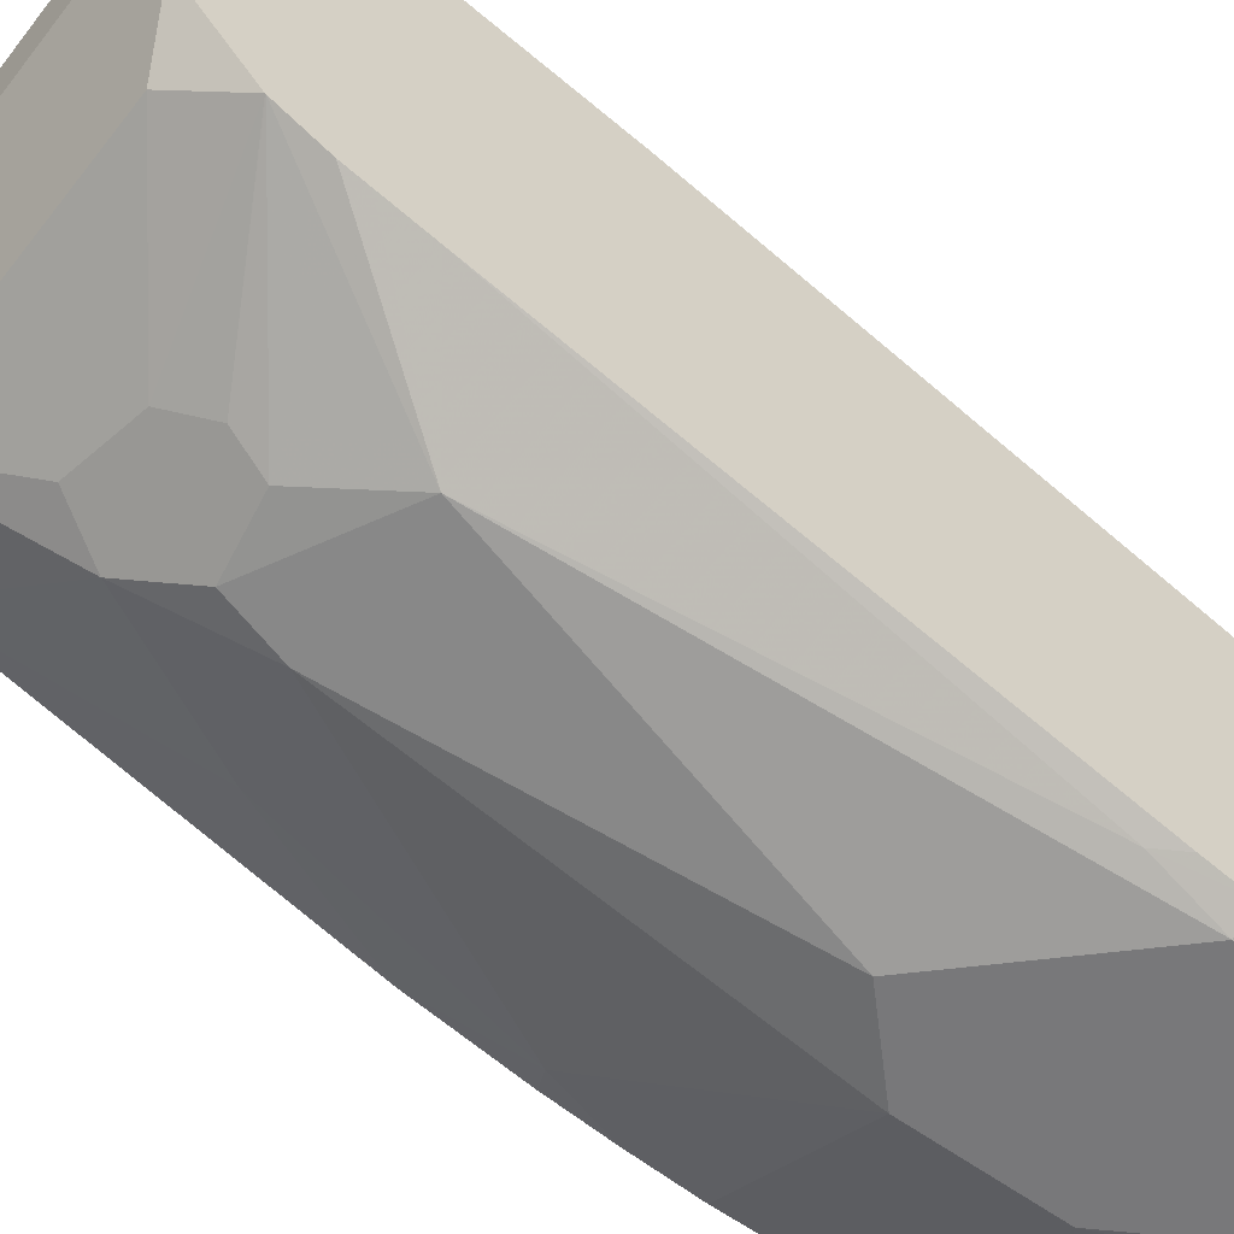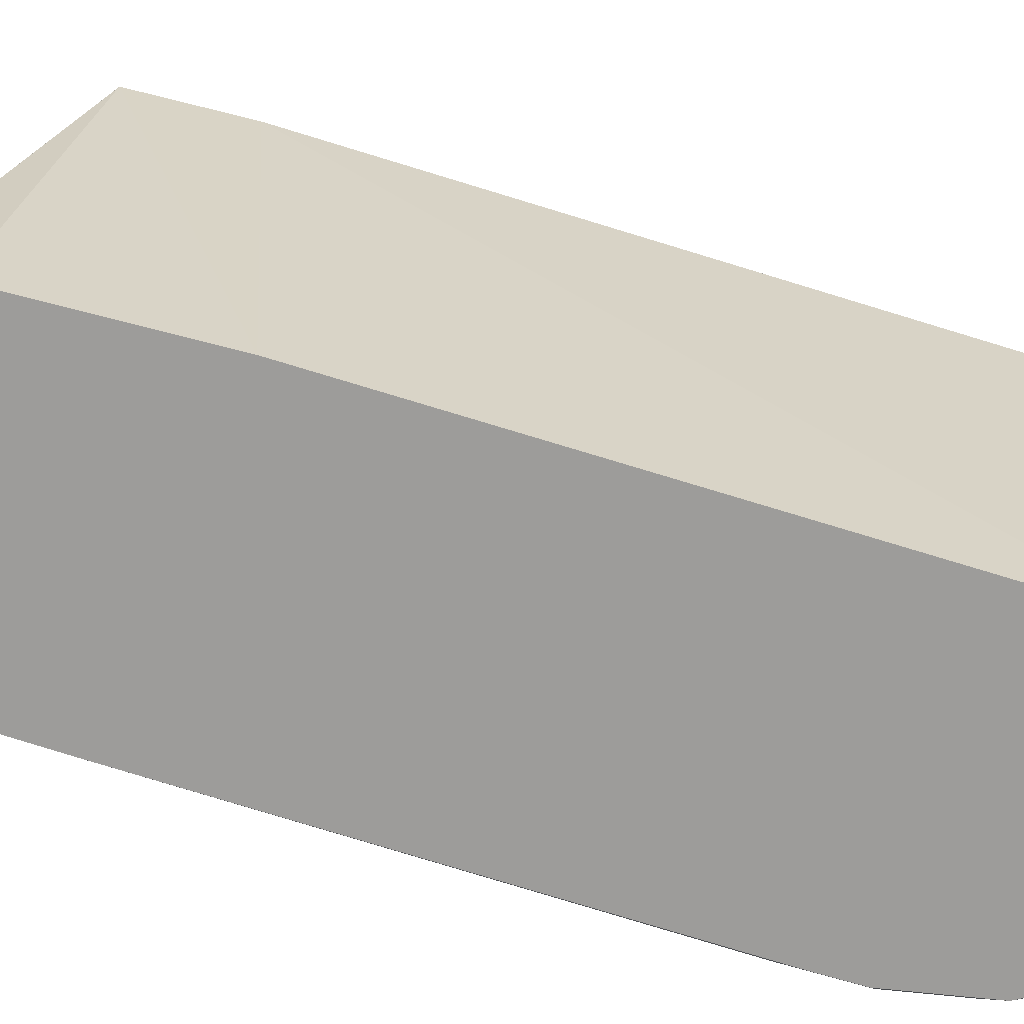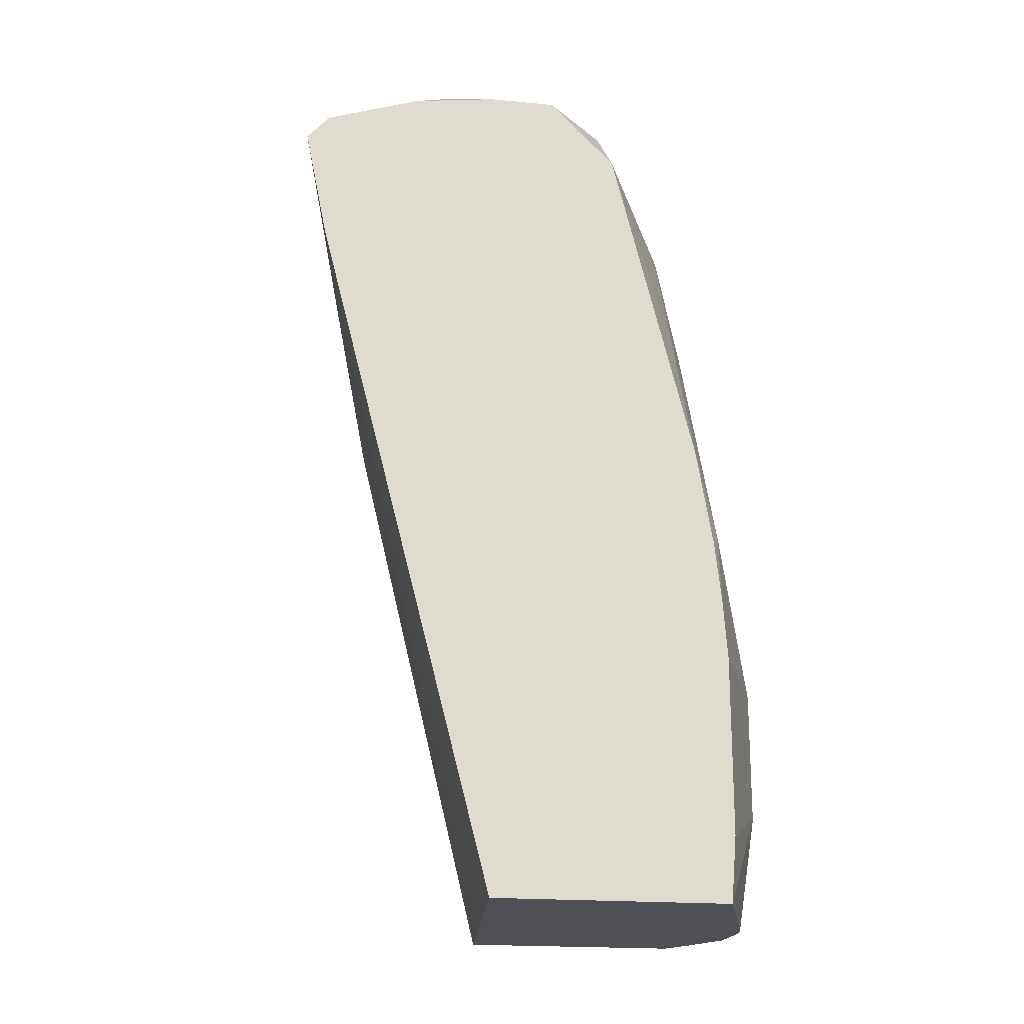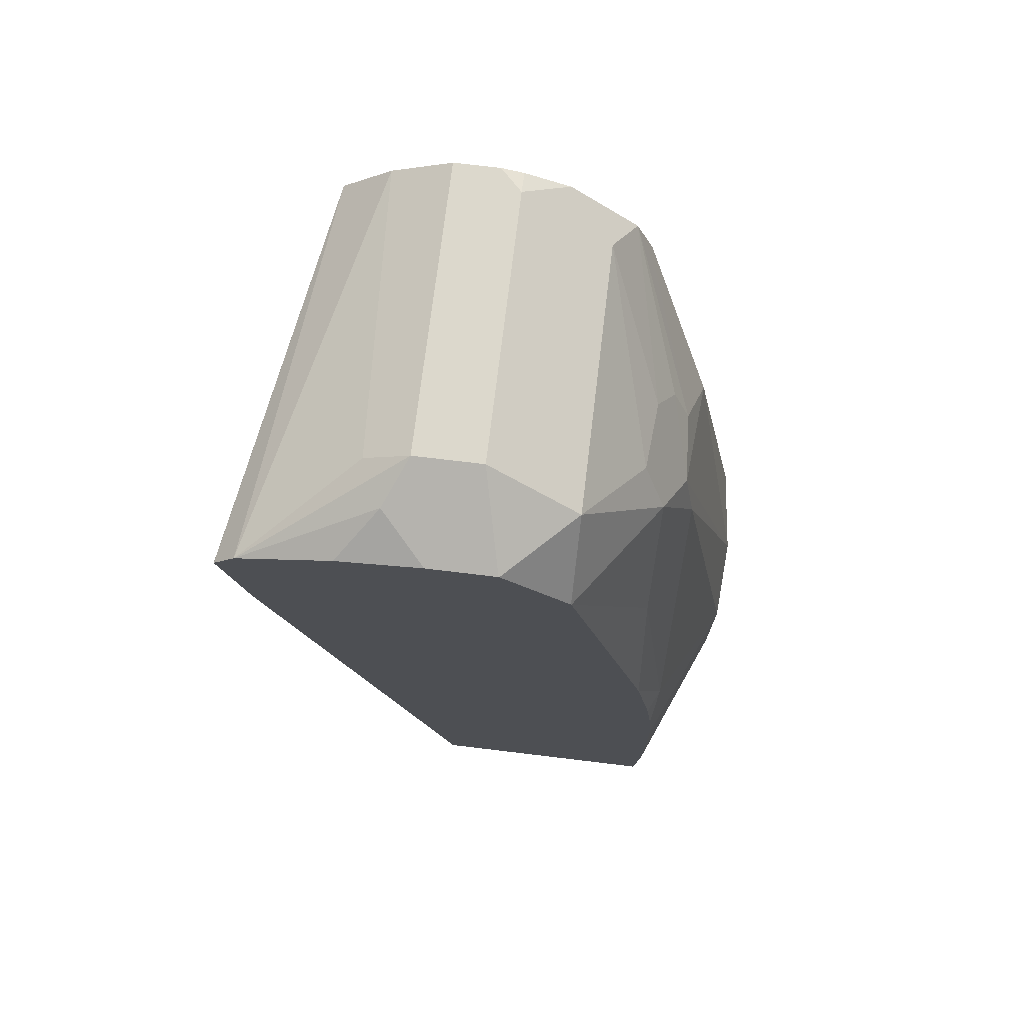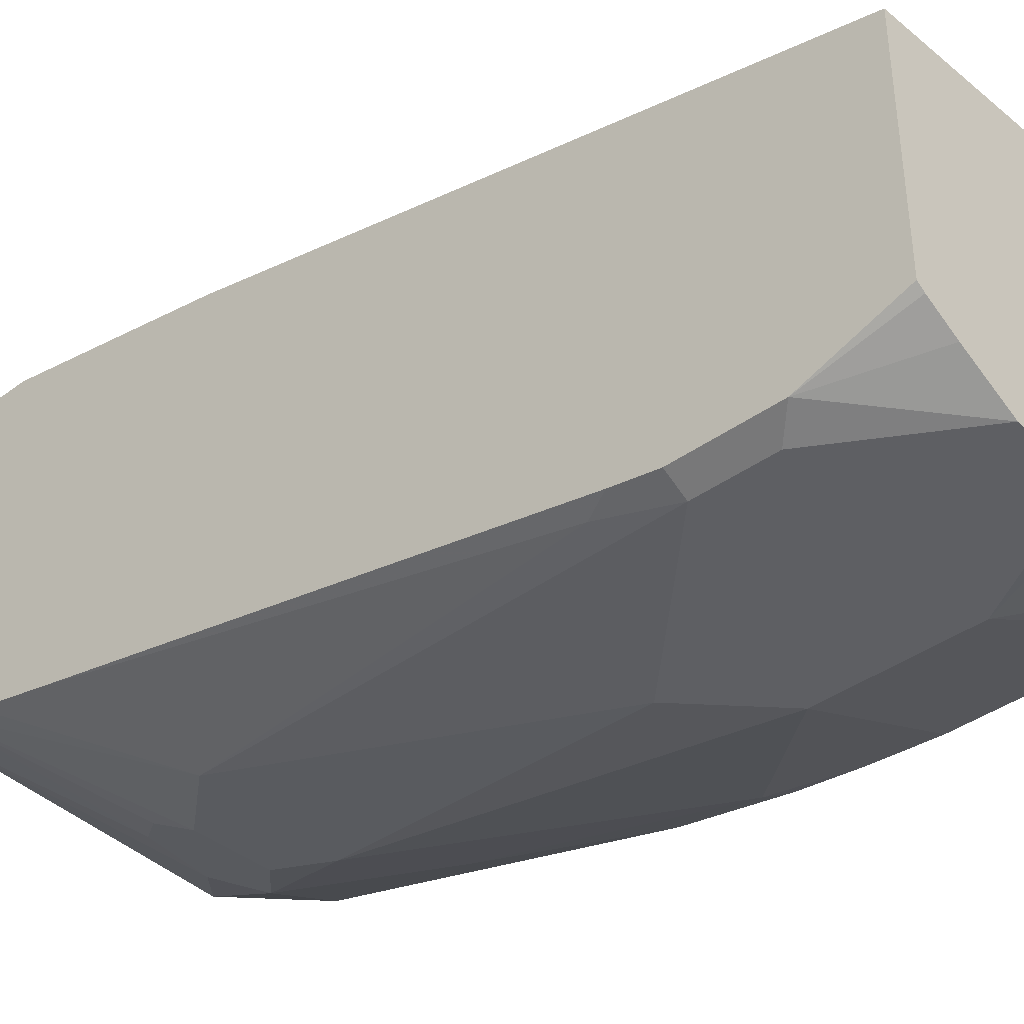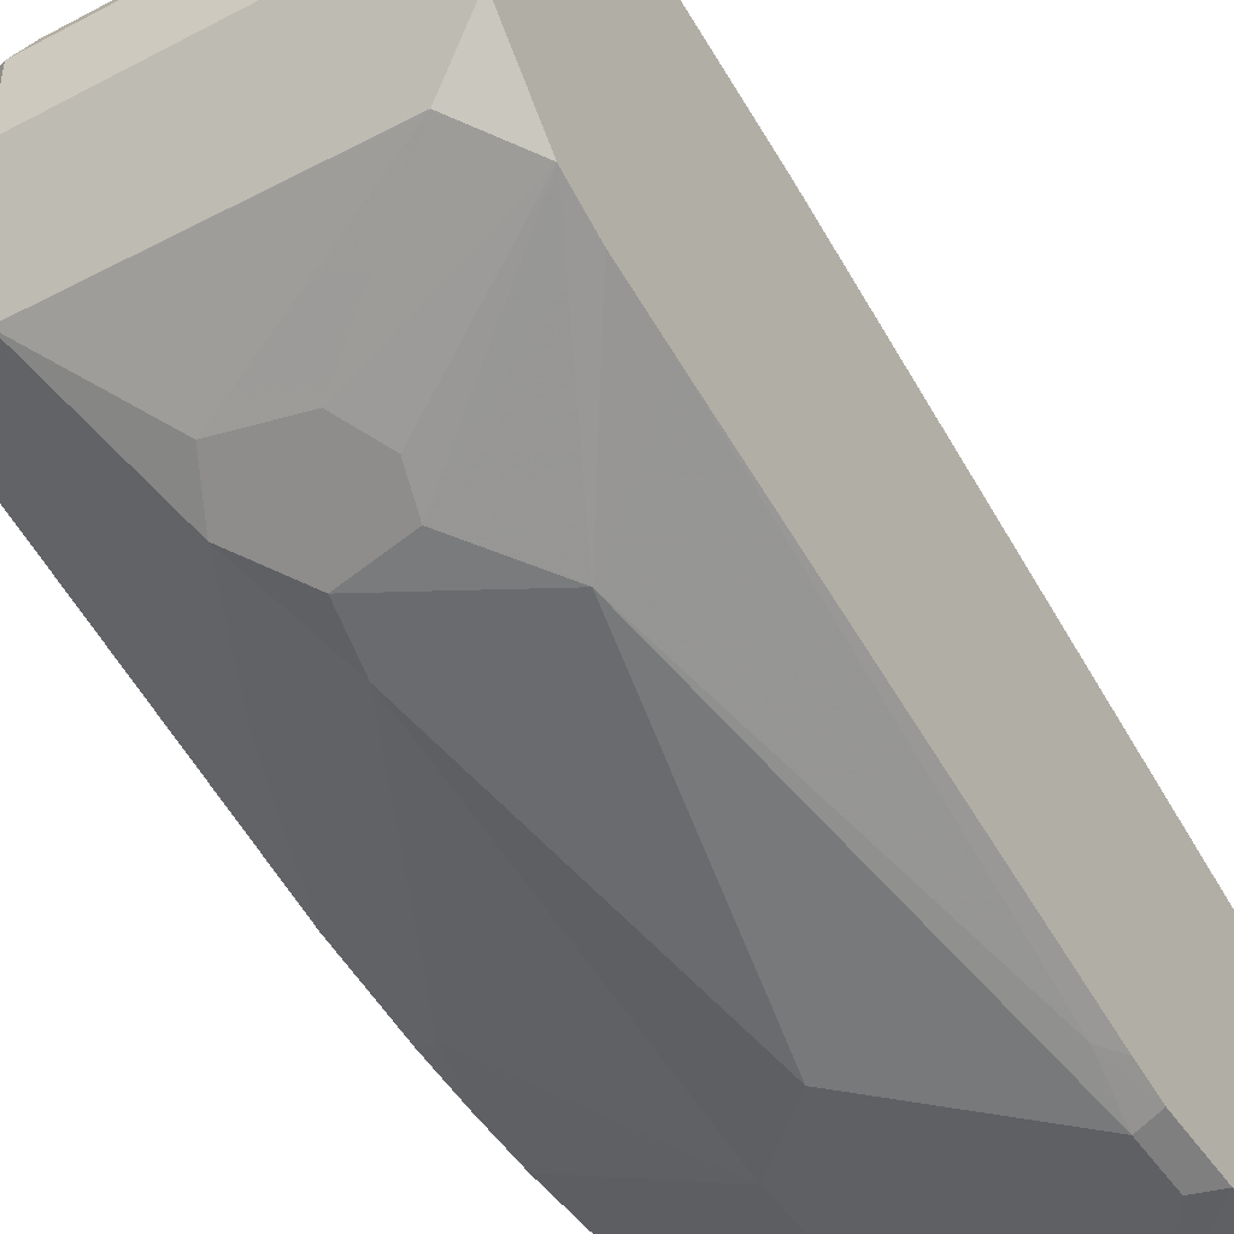
<metadata>
{"format":"obj","ext":"obj","renderer":"f3d","projection":"perspective","resolution":1024,"background":"white","views":[{"elev":-57.5,"azim":-127.6,"up":"+Z"},{"elev":16.6,"azim":-77.3,"up":"+Z"},{"elev":-19.3,"azim":79.9,"up":"+Y"},{"elev":72.7,"azim":96.9,"up":"+Y"},{"elev":-40.5,"azim":-48.8,"up":"+Z"},{"elev":-44.5,"azim":-148.8,"up":"+Z"}]}
</metadata>
<code>
v 0.2105 0.2512 -0.781
v 0.2105 0.2513 -0.7811
v 0.09515 0.2631 -0.8023
v 0.09515 0.2445 -0.8014
v 0.09515 0.1833 -0.8132
v 0.2105 0.2174 -0.7879
v 0.2105 0.2589 -0.7879
v 0.09515 0.2762 -0.8173
v 0.09515 0.006766 -0.8557
v 0.2105 0.006794 -0.8421
v 0.2105 0.2682 -0.8166
v 0.1969 0.2784 -0.8285
v 0.1834 0.2852 -0.8353
v 0.1834 0.2784 -0.8217
v 0.09515 0.2852 -0.8353
v 0.09515 0.006766 -0.9241
v 0.1969 0.006766 -0.8489
v 0.2105 0.006766 -0.8626
v 0.2105 0.2717 -0.842
v 0.1834 0.2852 -0.8557
v 0.09515 0.2852 -0.849
v 0.09734 0.006766 -0.9256
v 0.09515 0.03405 -0.9338
v 0.2105 0.006766 -0.9151
v 0.2105 0.2717 -0.8624
v 0.1019 0.2852 -0.8557
v 0.1901 0.2716 -0.8828
v 0.09515 0.2837 -0.8557
v 0.1064 0.006766 -0.9301
v 0.09515 0.06115 -0.9338
v 0.1019 0.04076 -0.9372
v 0.1222 0.006766 -0.9372
v 0.1504 0.006766 -0.9352
v 0.163 0.04076 -0.9372
v 0.2105 0.0271 -0.9168
v 0.2105 0.2716 -0.8626
v 0.1087 0.2716 -0.8828
v 0.09515 0.2784 -0.8693
v 0.09515 0.2785 -0.8691
v 0.2105 0.2514 -0.8828
v 0.2105 0.2512 -0.8829
v 0.1732 0.2343 -0.9066
v 0.1664 0.2479 -0.8998
v 0.1019 0.06115 -0.9372
v 0.09515 0.07379 -0.9314
v 0.09933 0.08151 -0.9321
v 0.1426 0.006766 -0.9372
v 0.163 0.08151 -0.9372
v 0.2105 0.08151 -0.9168
v 0.1452 0.2445 -0.9015
v 0.09515 0.2581 -0.8896
v 0.2105 0.1535 -0.9073
v 0.1935 0.1935 -0.9066
v 0.2037 0.1223 -0.9168
v 0.163 0.2037 -0.9168
v 0.1596 0.2207 -0.9134
v 0.1222 0.2037 -0.9168
v 0.1426 0.1019 -0.9372
v 0.09515 0.2241 -0.8995
v 0.2105 0.1005 -0.9155
v 0.1375 0.2343 -0.9066
v 0.09515 0.2579 -0.8897
v 0.2105 0.1493 -0.9083
v 0.2105 0.1189 -0.9134
v 0.1401 0.2241 -0.9117
v 0.09515 0.2377 -0.8964
v 0.09515 0.2445 -0.8949
v 0.1019 0.2445 -0.8964
f 27 43 37
f 30 45 46
f 30 46 44
f 31 44 58
f 31 58 48
f 31 47 32
f 31 34 47
f 33 47 34
f 34 48 49
f 27 42 43
f 34 49 35
f 37 43 50
f 31 48 34
f 27 41 42
f 23 31 32
f 27 36 40
f 26 39 28
f 26 38 39
f 26 37 38
f 25 36 27
f 24 34 35
f 24 33 34
f 23 32 29
f 23 44 31
f 23 30 44
f 22 23 29
f 21 26 28
f 37 50 51
f 20 37 26
f 27 40 41
f 37 51 38
f 54 63 64
f 41 53 42
f 20 27 37
f 62 65 68
f 62 68 67
f 61 65 62
f 57 68 65
f 57 67 68
f 57 66 67
f 57 59 66
f 56 65 61
f 56 57 65
f 55 58 56
f 54 64 60
f 53 63 54
f 52 63 53
f 41 52 53
f 51 61 62
f 50 56 61
f 48 55 54
f 48 58 55
f 48 60 49
f 48 54 60
f 46 59 57
f 45 59 46
f 44 57 58
f 44 46 57
f 43 56 50
f 42 56 43
f 42 55 56
f 42 54 55
f 42 53 54
f 50 61 51
f 20 25 27
f 56 58 57
f 13 21 15
f 3 62 67
f 3 51 62
f 3 38 51
f 3 39 38
f 3 28 39
f 3 21 28
f 3 15 21
f 3 8 15
f 2 7 3
f 1 7 2
f 1 11 7
f 1 19 11
f 1 25 19
f 1 36 25
f 3 67 66
f 1 40 36
f 1 52 41
f 1 63 52
f 1 64 63
f 1 60 64
f 1 49 60
f 1 35 49
f 1 24 35
f 1 18 24
f 1 10 18
f 1 6 10
f 1 5 6
f 1 4 5
f 1 3 4
f 1 2 3
f 1 41 40
f 3 66 59
f 16 23 22
f 3 45 30
f 3 59 45
f 13 26 21
f 13 20 26
f 13 25 20
f 13 19 25
f 12 19 13
f 11 19 12
f 10 17 18
f 9 17 10
f 9 24 18
f 9 33 24
f 9 47 33
f 9 32 47
f 9 29 32
f 9 22 29
f 9 18 17
f 8 13 15
f 3 30 23
f 9 16 22
f 3 16 9
f 3 9 5
f 3 5 4
f 3 7 8
f 5 9 6
f 3 23 16
f 7 11 12
f 8 14 13
f 7 12 13
f 7 13 14
f 7 14 8
f 6 9 10

</code>
